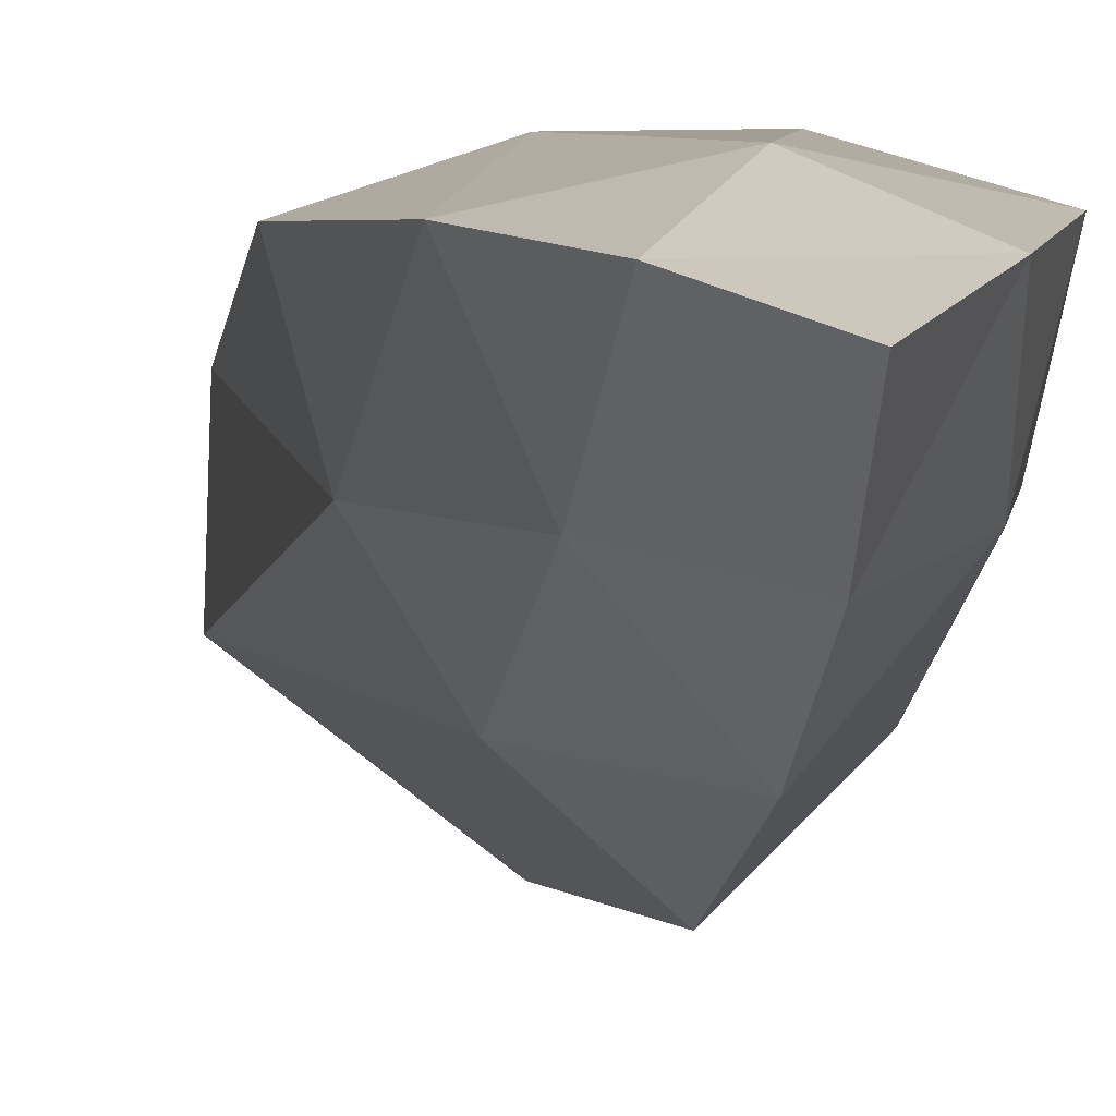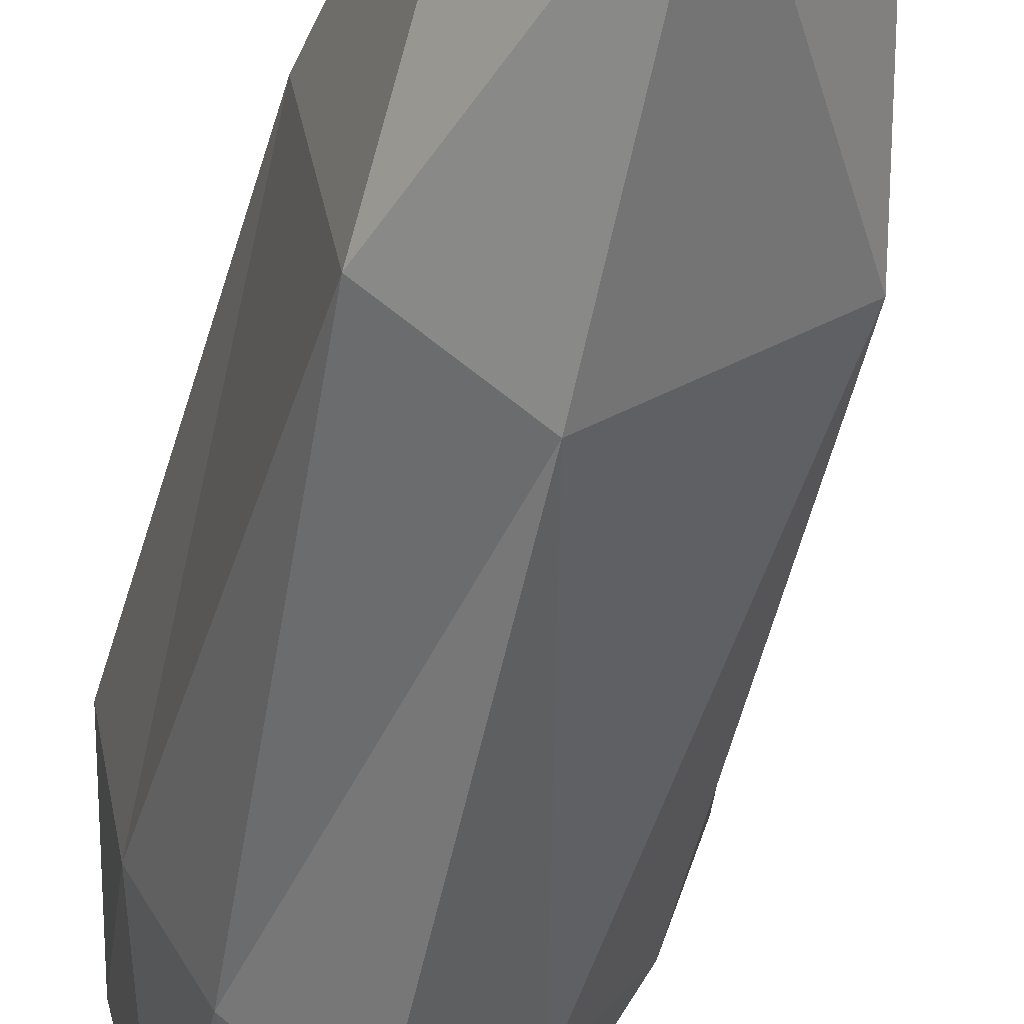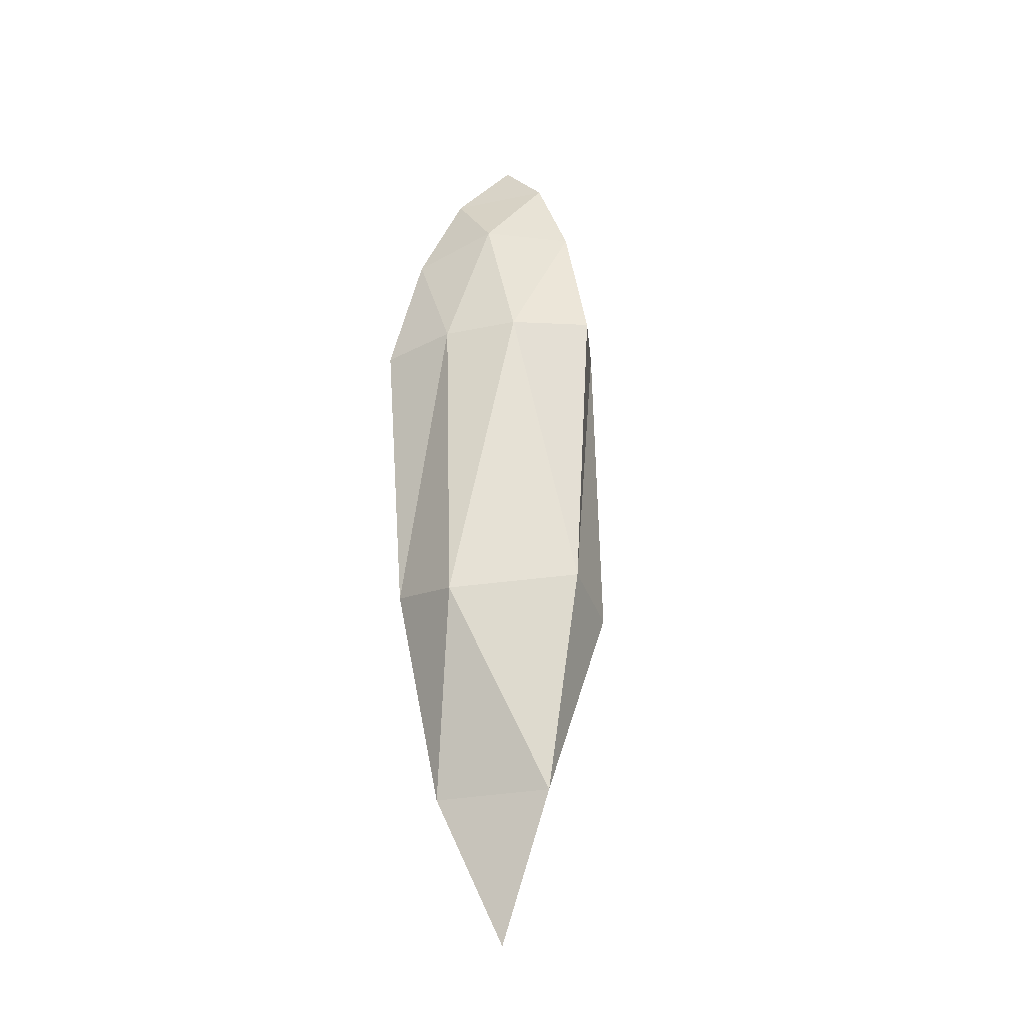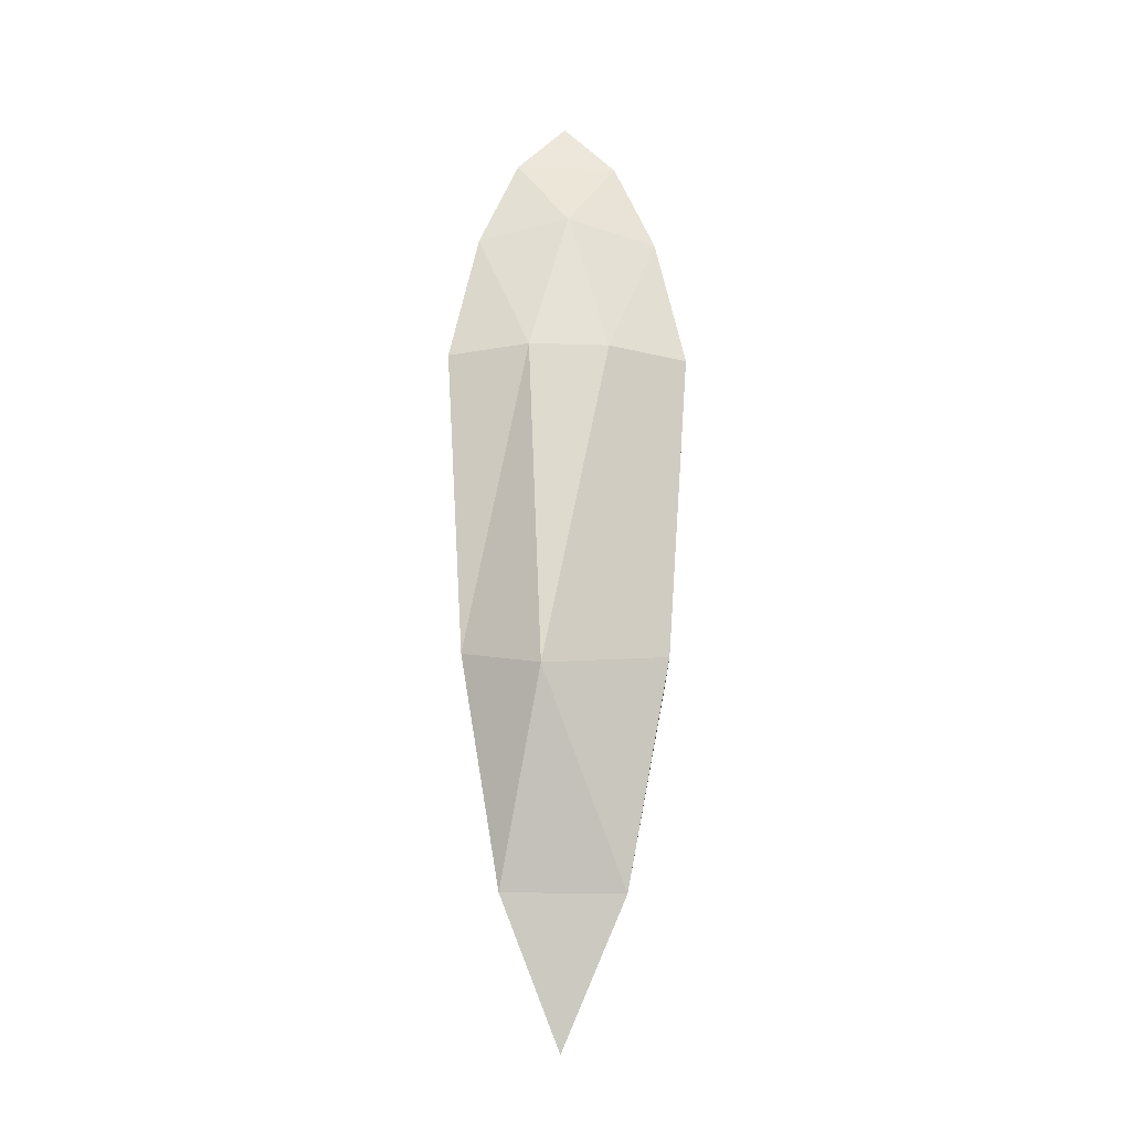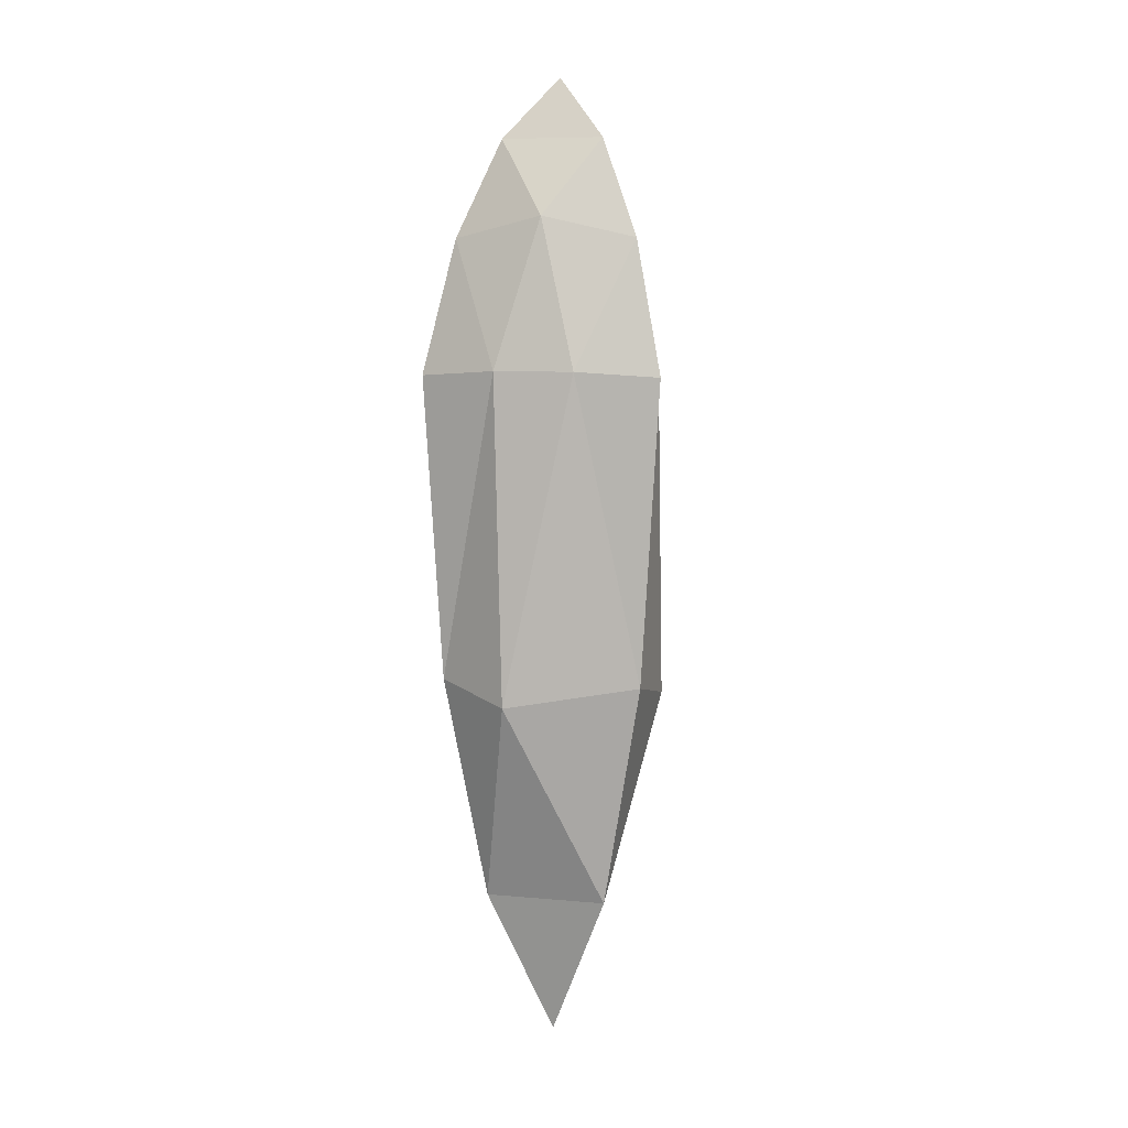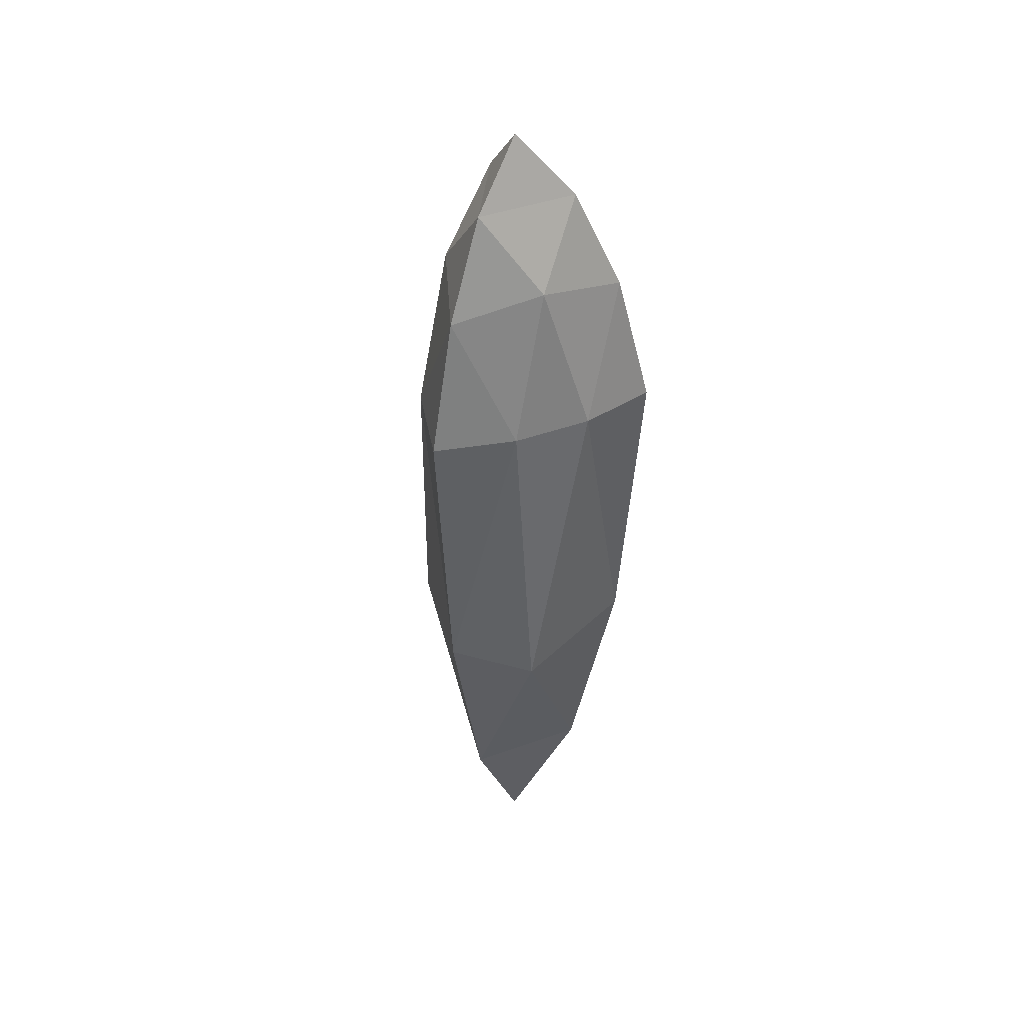
<metadata>
{"format":"obj","ext":"obj","renderer":"f3d","projection":"perspective","resolution":1024,"background":"white","views":[{"elev":-5.0,"azim":-9.5,"up":"+Y"},{"elev":-50.8,"azim":167.7,"up":"+Y"},{"elev":-27.9,"azim":-39.7,"up":"+Z"},{"elev":-15.3,"azim":178.6,"up":"+Z"},{"elev":7.1,"azim":-163.5,"up":"+Z"},{"elev":41.8,"azim":158.2,"up":"+Z"}]}
</metadata>
<code>
o ColobotMesh_1_ColobotMesh_
v 0.01998 -1.287 -2.429
v 1.009 0.5786 -2.411
v -0.03789 -0.1063 0.1597
v -1.101 0.5024 -2.418
v 0.001228 -0.000162 -8.397
v 0.2977 0.7683 -2.366
v -0.4058 0.7429 -2.368
v 0.7541 0.4059 -1.233
v 0.4051 0.1776 -0.3761
v 0.003112 -1.009 -1.249
v -0.01618 -0.6156 -0.3862
v 0.54 -0.7668 -2.378
v 0.8697 -0.1449 -2.372
v -0.9103 -0.2091 -2.379
v -0.5366 -0.8056 -2.382
v 0.01825 -0.6381 -7.101
v 0.0245 -1.067 -5.111
v 0.524 0.3159 -7.089
v 0.86 0.5089 -5.094
v -0.8476 0.3478 -1.239
v -0.4932 0.1449 -0.38
v -0.5551 0.277 -7.094
v -0.9226 0.4445 -5.1
v 0.5084 -0.3736 -1.062
v -0.05309 0.5226 -1.055
v -0.5484 -0.4117 -1.066
v 0.703 -0.6759 -5.266
v 0.1847 0.9032 -5.251
v -0.9237 -0.3351 -5.268
f 1 12 10
f 2 6 8
f 4 14 20
f 5 18 16
f 5 22 18
f 5 16 22
f 11 9 3
f 10 24 11
f 11 24 9
f 24 8 9
f 10 12 24
f 12 13 24
f 24 13 8
f 13 2 8
f 9 21 3
f 8 25 9
f 9 25 21
f 25 20 21
f 8 6 25
f 6 7 25
f 25 7 20
f 7 4 20
f 21 11 3
f 20 26 21
f 21 26 11
f 26 10 11
f 20 14 26
f 14 15 26
f 26 15 10
f 15 1 10
f 17 12 1
f 16 27 17
f 17 27 12
f 27 13 12
f 16 18 27
f 18 19 27
f 27 19 13
f 19 2 13
f 19 6 2
f 18 28 19
f 19 28 6
f 28 7 6
f 18 22 28
f 22 23 28
f 28 23 7
f 23 4 7
f 23 14 4
f 22 29 23
f 23 29 14
f 29 15 14
f 22 16 29
f 16 17 29
f 29 17 15
f 17 1 15

</code>
